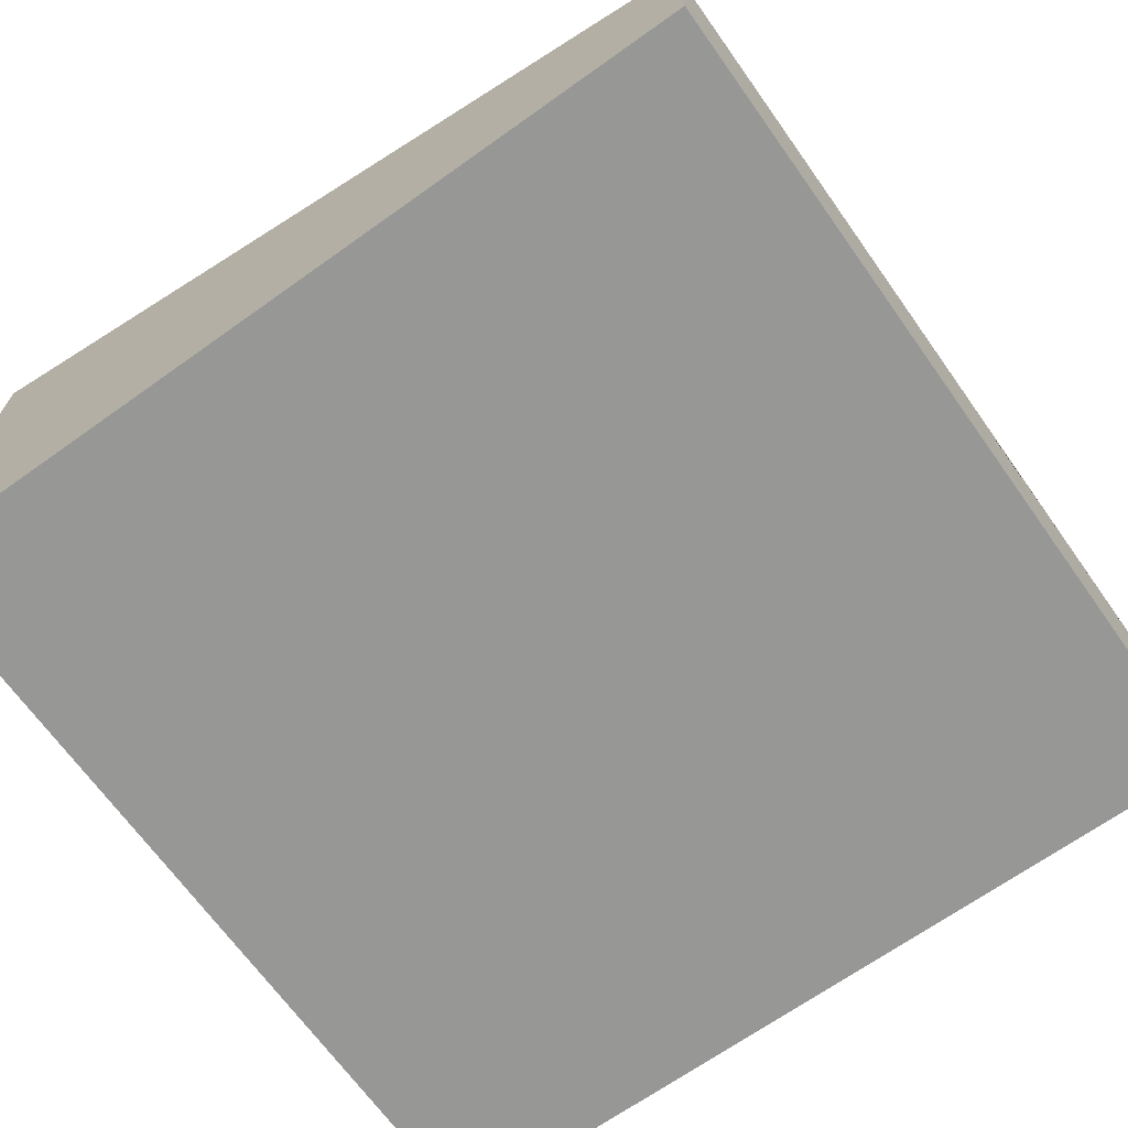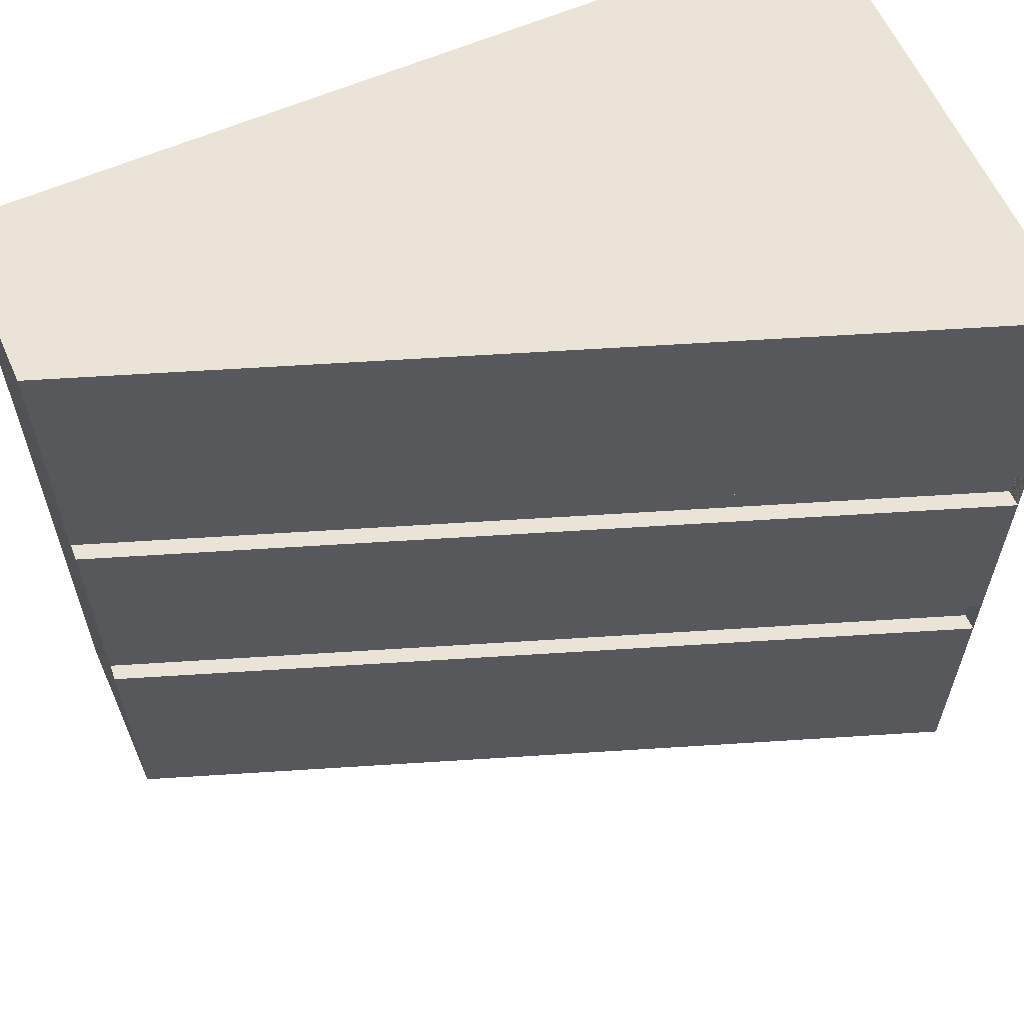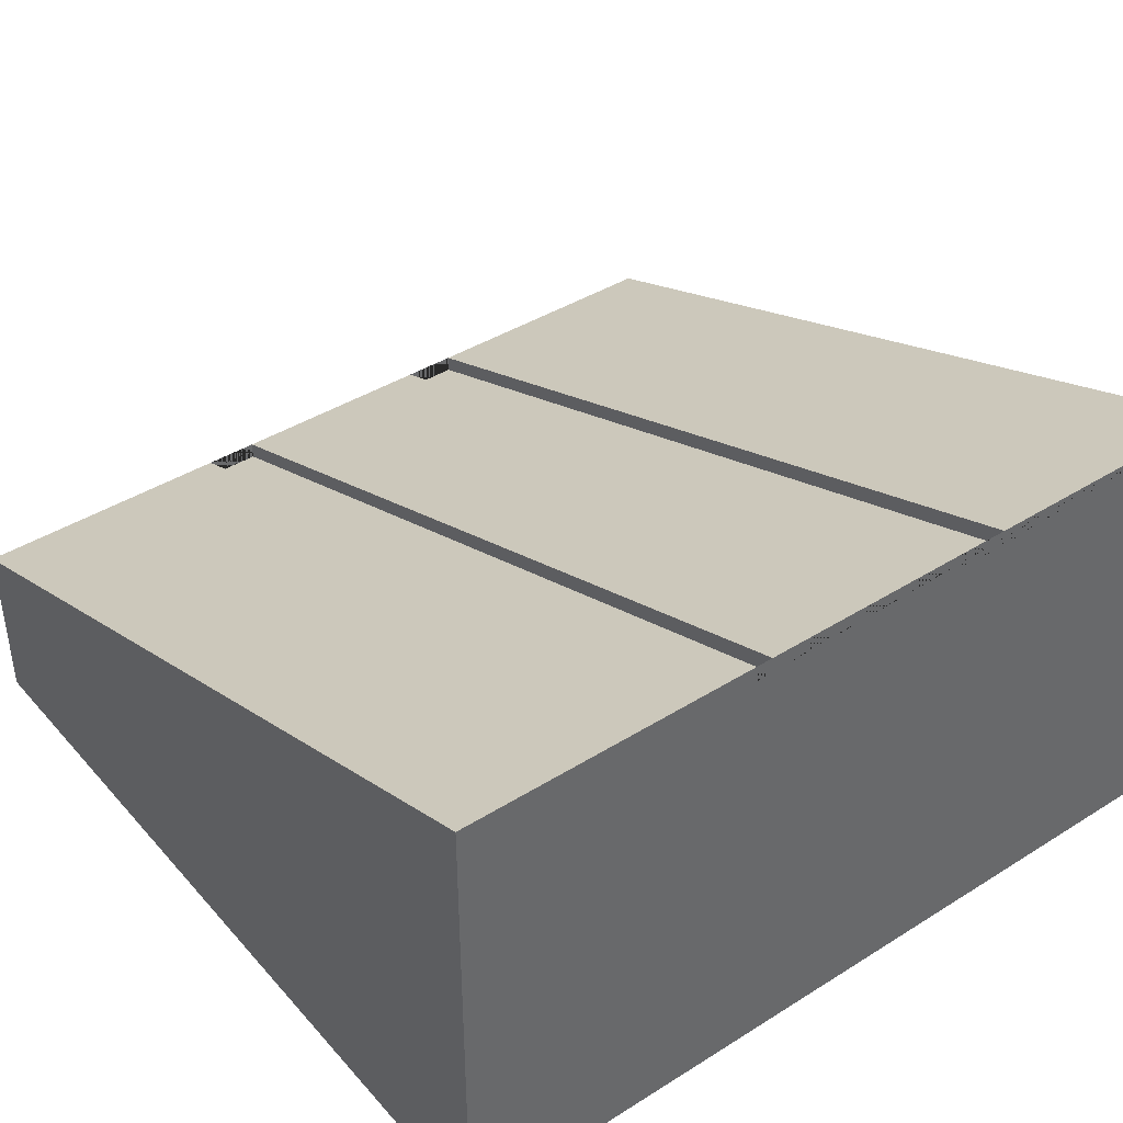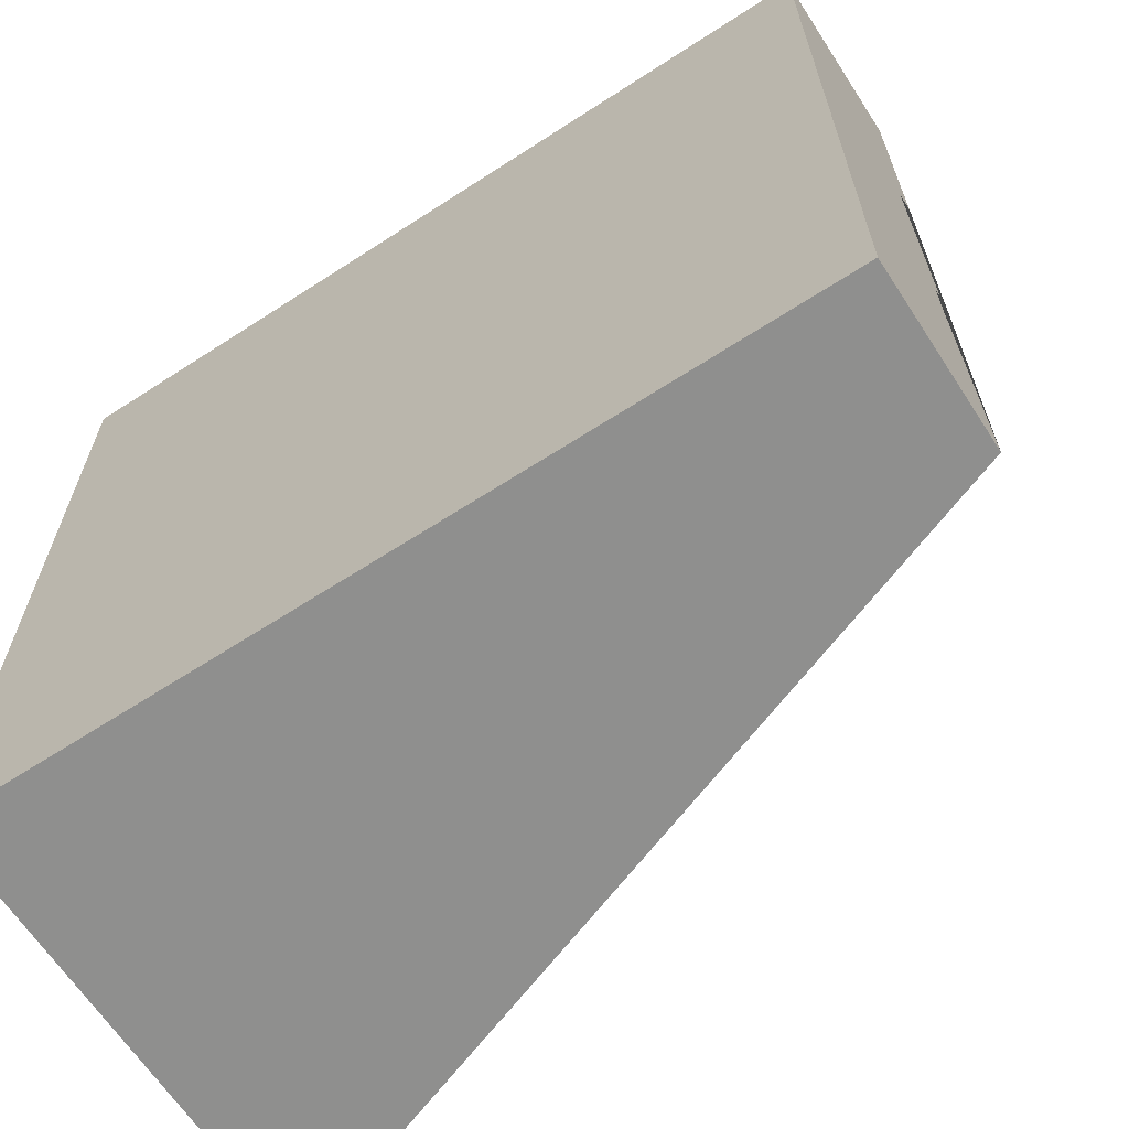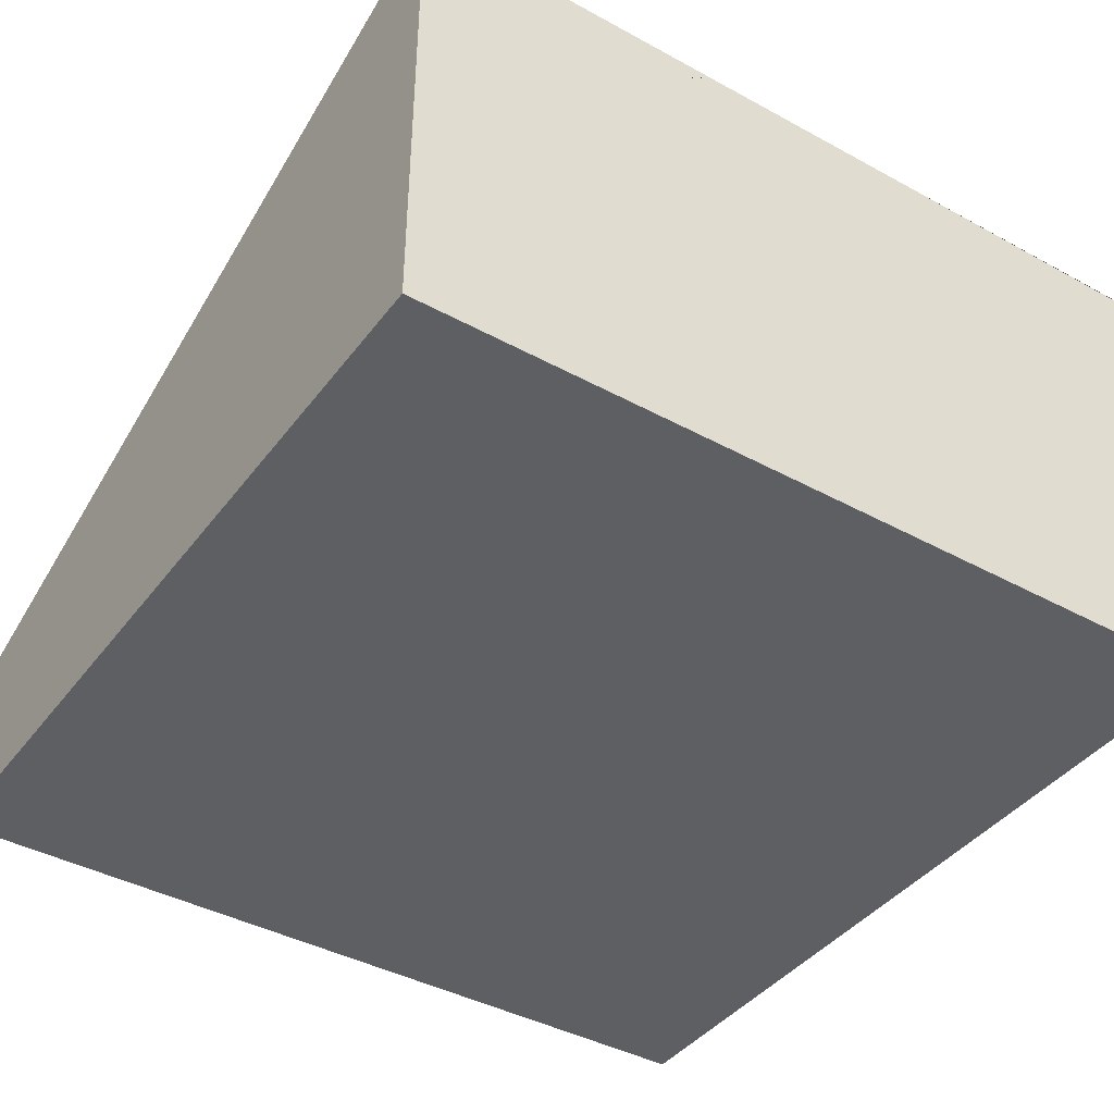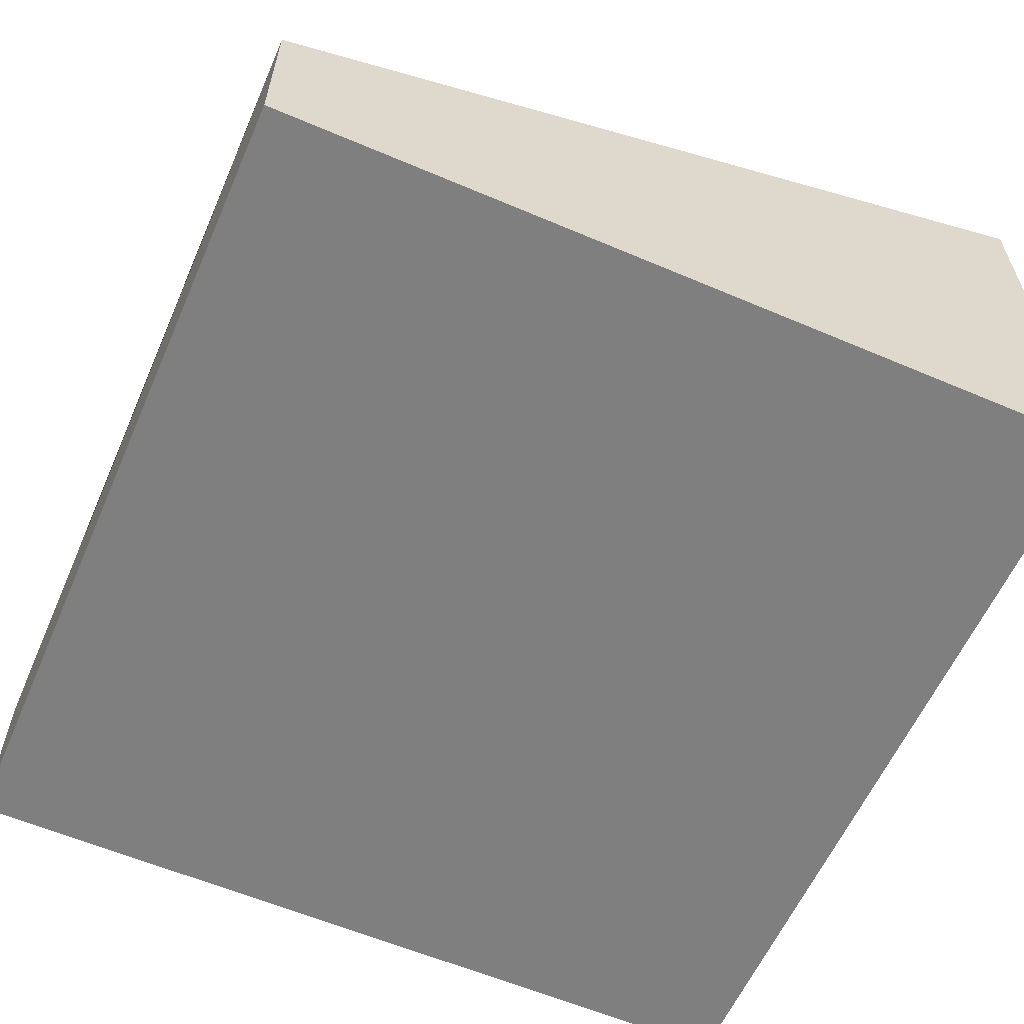
<metadata>
{"format":"obj","ext":"obj","renderer":"f3d","projection":"perspective","resolution":1024,"background":"white","views":[{"elev":-68.1,"azim":35.5,"up":"+Y"},{"elev":60.8,"azim":156.1,"up":"+Z"},{"elev":41.0,"azim":-127.3,"up":"+Y"},{"elev":-65.1,"azim":33.1,"up":"+Z"},{"elev":-41.1,"azim":-123.6,"up":"+Y"},{"elev":-59.8,"azim":156.4,"up":"+Y"}]}
</metadata>
<code>
g Mesh1 Group1 Model
v 3 0.57 -1.875
v 1.733e-14 1.67 -1.875
v 0 1.73 -1.875
v 3 0.63 -1.875
f 1 2 3 4
v 3 0.57 -2.062
v 0 1.67 -2.062
f 2 1 5 6
v 3 0.63 -3
v 3 0.63 -2.062
v 3 0.63 -1.125
v 3 0.57 -1.125
v 3 0.57 -0.9375
v 3 0.63 -0.9375
v 3 0.63 -9.24e-14
v 3 0 -9.24e-14
v 3 0 -3
f 7 8 5 1 4 9 10 11 12 13 14 15
v 0 1.73 -3
v 0 1.73 -2.062
f 16 17 8 7
v 1.733e-14 1.73 -0
v 1.733e-14 1.73 -0.9375
v 3.465e-14 1.67 -0.9375
v 1.155e-14 1.67 -1.125
v 1.155e-14 1.73 -1.125
v 0 0 -3
v 3.465e-14 0 -0
f 18 19 20 21 22 3 2 6 17 16 23 24
f 13 12 19 18
f 11 20 19 12
f 20 11 10 21
f 21 10 9 22
f 9 4 3 22
f 18 24 14 13
f 14 24 23 15
f 7 15 23 16
f 6 5 8 17

</code>
